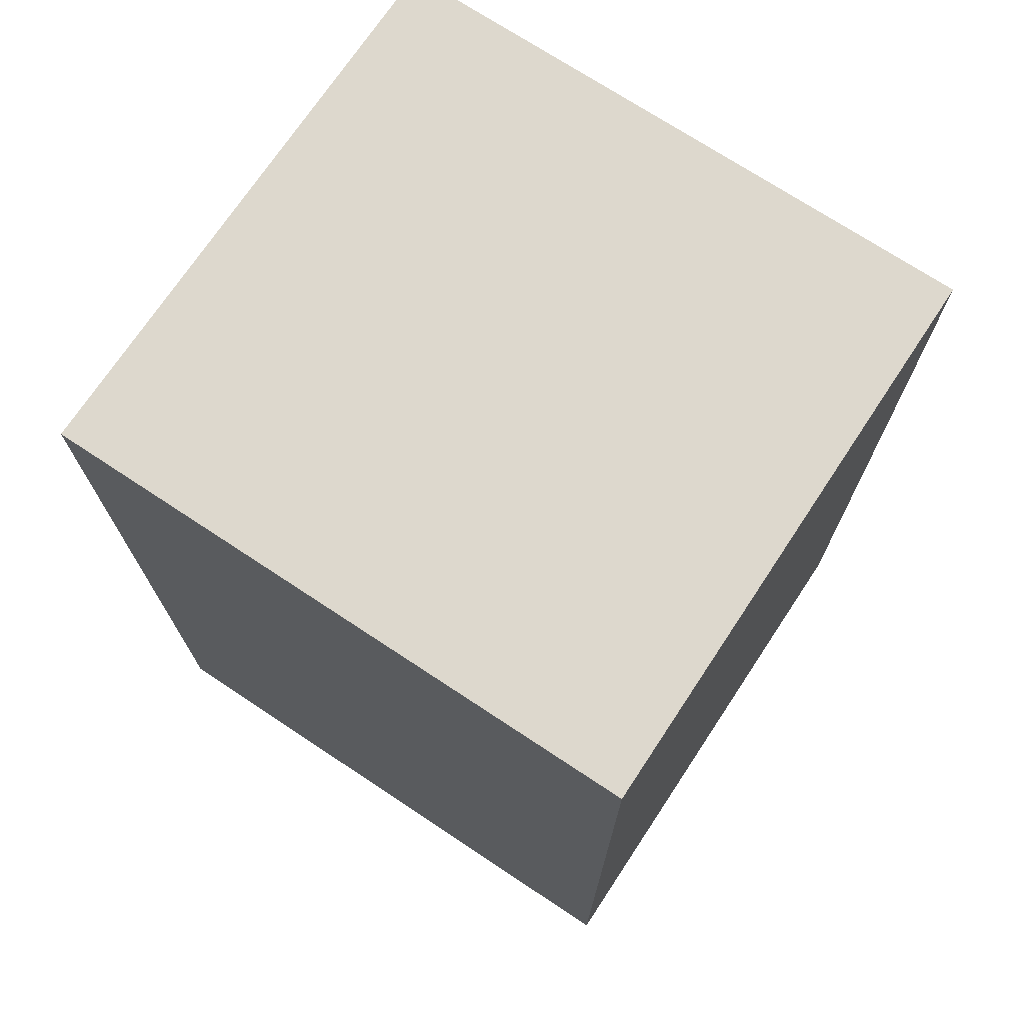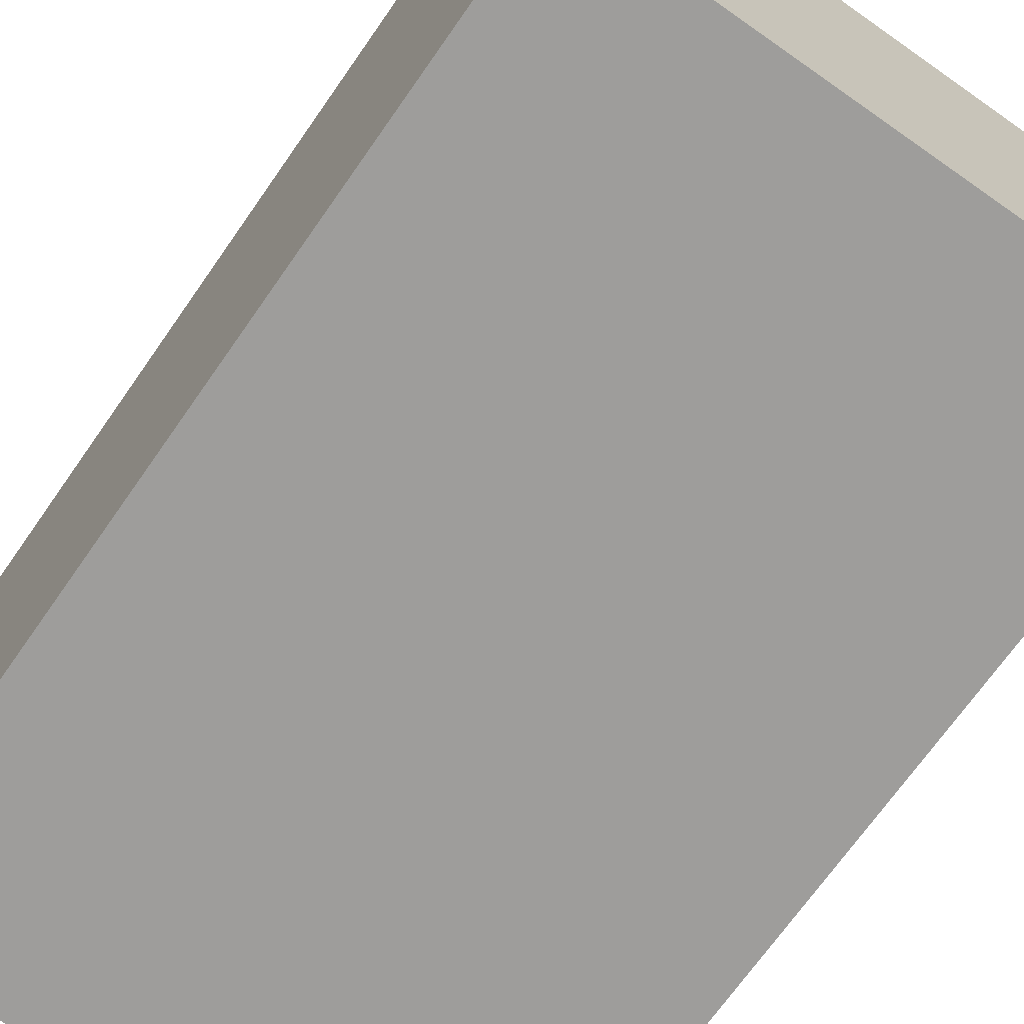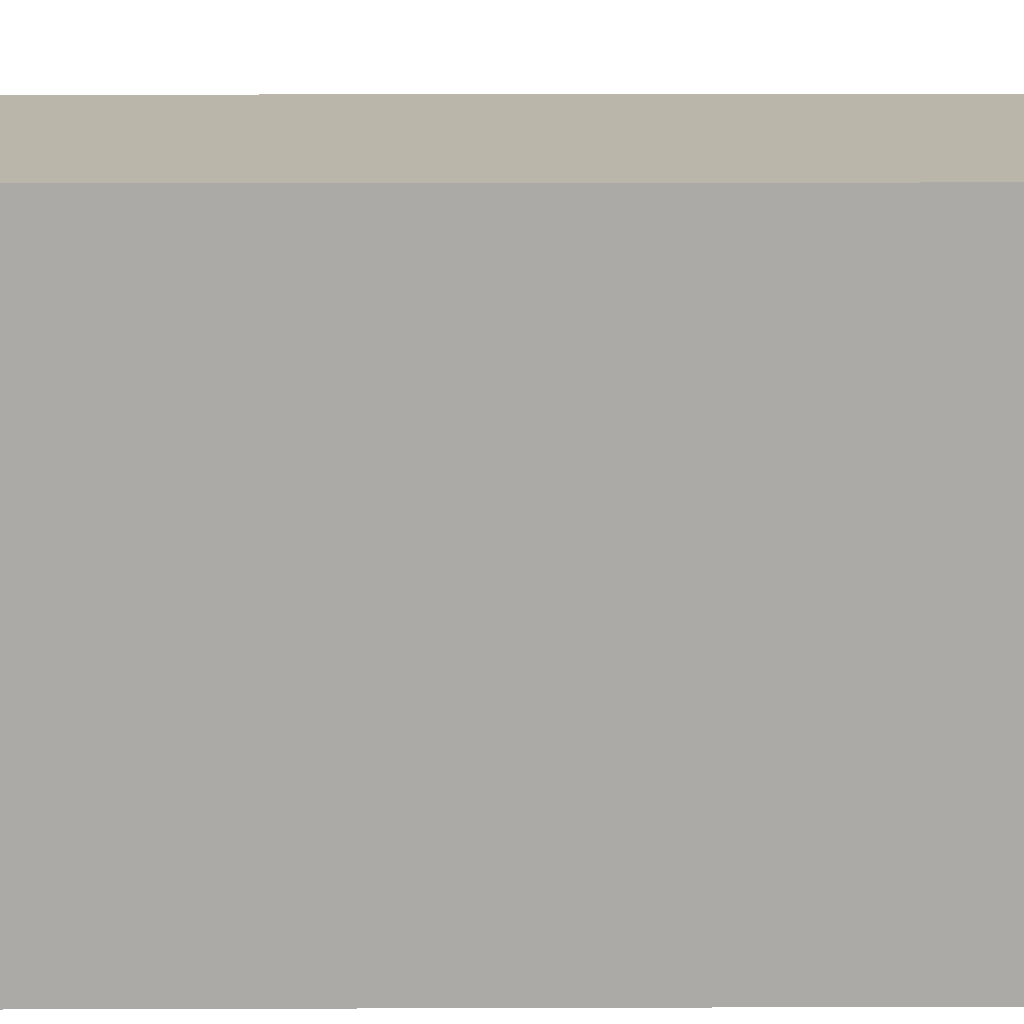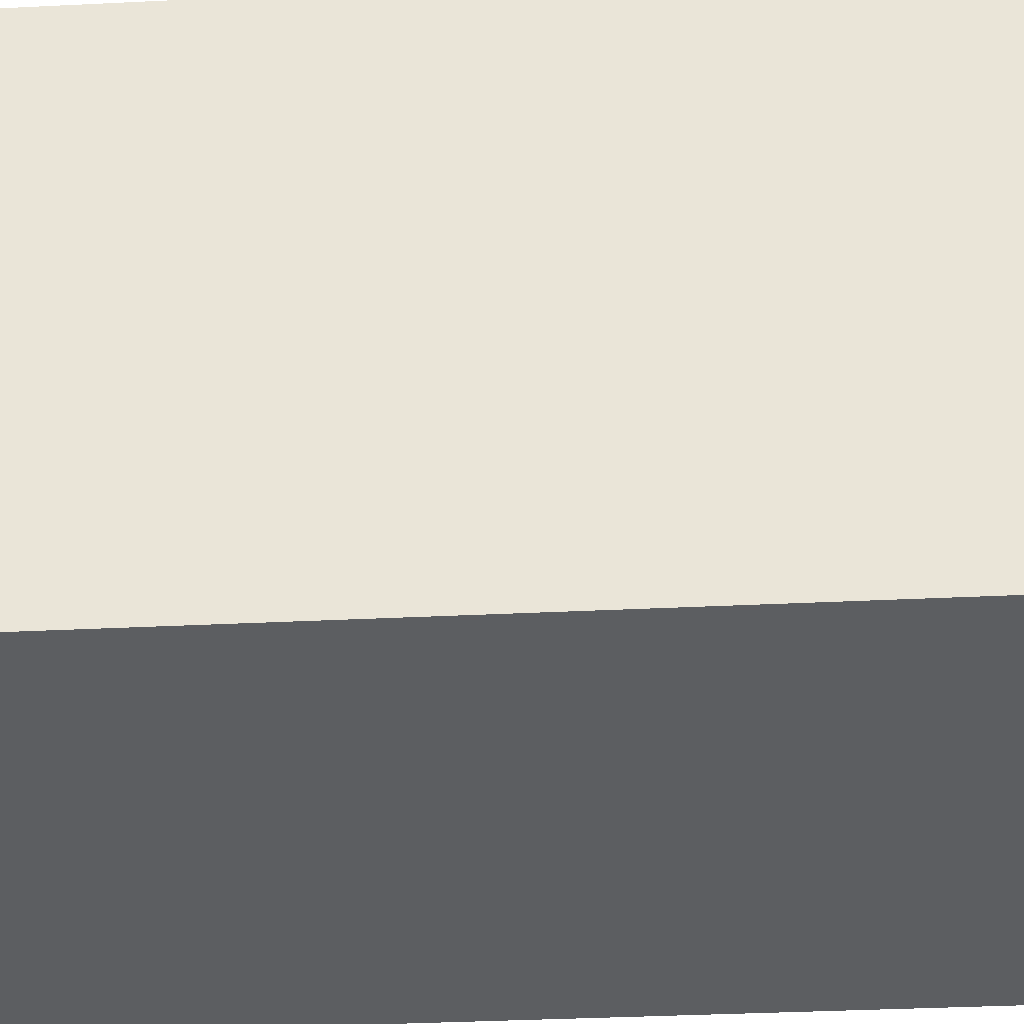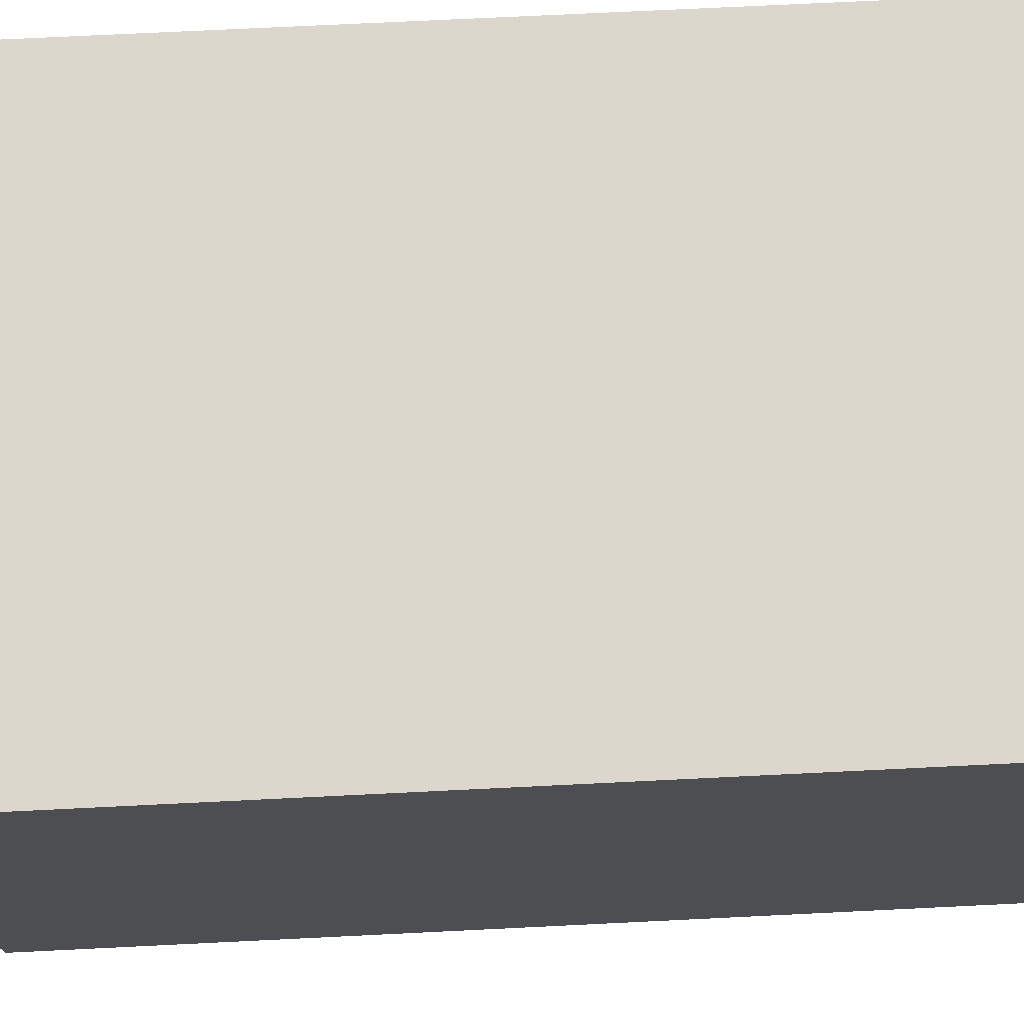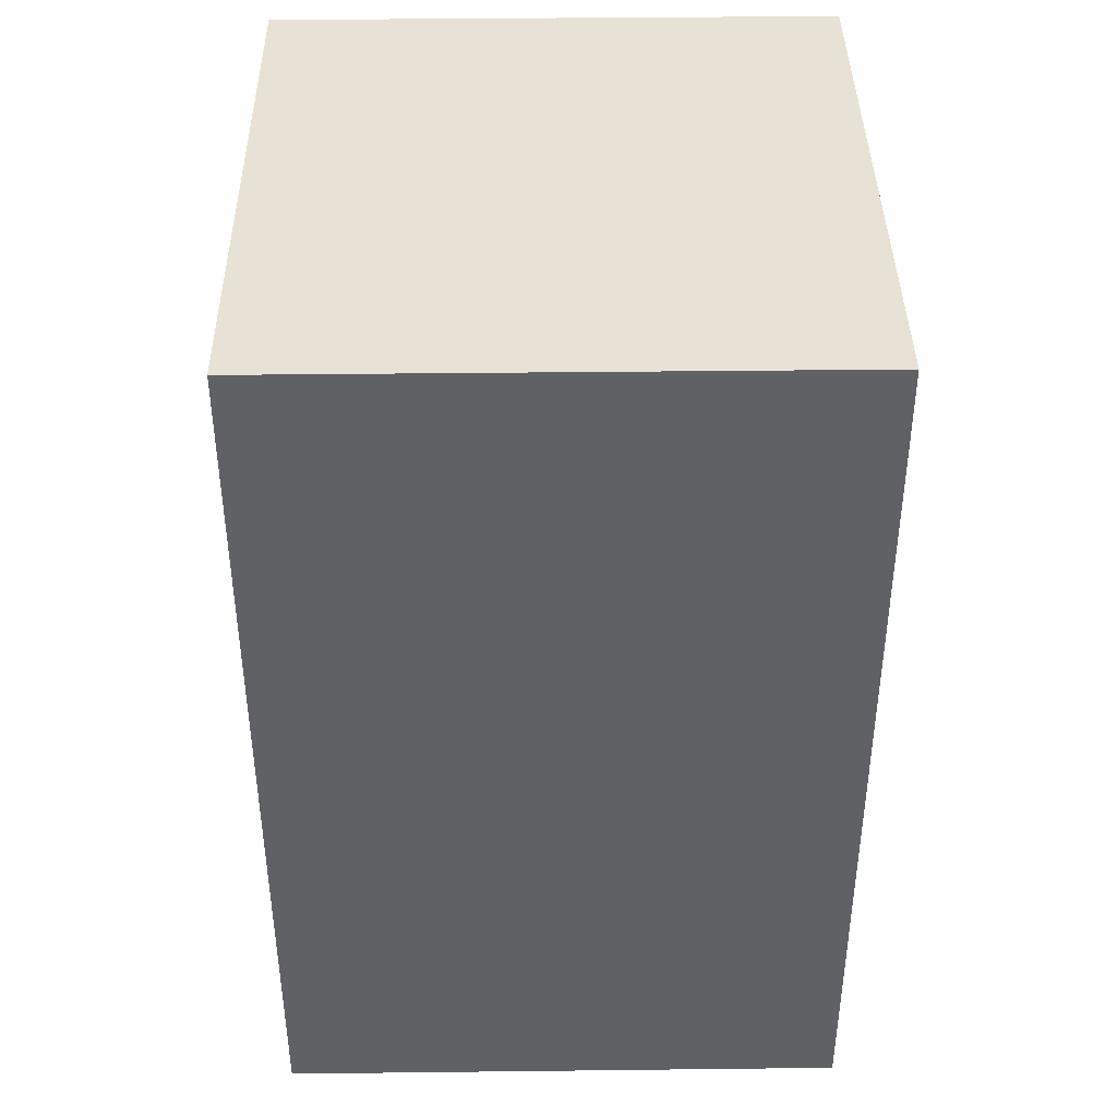
<metadata>
{"format":"obj","ext":"obj","renderer":"f3d","projection":"perspective","resolution":1024,"background":"white","views":[{"elev":72.2,"azim":-56.5,"up":"+Z"},{"elev":-70.4,"azim":-35.0,"up":"+Y"},{"elev":14.0,"azim":-90.4,"up":"+Y"},{"elev":-37.3,"azim":-86.4,"up":"+Y"},{"elev":73.1,"azim":87.2,"up":"+Y"},{"elev":40.4,"azim":179.2,"up":"+Z"}]}
</metadata>
<code>
o
v -0.7 0 1.3
v -0.7 0 -1.4
v -0.7 0.5 0.8
v -0.7 0.5 -0.2
v -0.7 1.5 0.8
v -0.7 1.5 -0.2
v -0.7 1.8 1.3
v -0.7 1.8 -1.4
v 1 0 1.3
v 1 0 -1.4
v 1 0.5 0.1
v 1 0.5 -0.9
v 1 1.5 0.1
v 1 1.5 -0.9
v 1 1.8 1.3
v 1 1.8 -1.4
v -0.7 0 1.3
v -0.7 1.8 1.3
v -0.4 0.5 1.3
v -0.4 1.5 1.3
v 0 1.2 1.3
v 0 1.5 1.3
v 0 1.8 1.3
v 0.3 1.2 1.3
v 0.3 1.5 1.3
v 0.3 1.8 1.3
v 0.6 0.5 1.3
v 0.6 1.5 1.3
v 1 0 1.3
v 1 1.8 1.3
v -0.7 0 -1.4
v -0.7 1.8 -1.4
v 0 1.2 -1.4
v 0 1.8 -1.4
v 0.3 1.2 -1.4
v 0.3 1.8 -1.4
v 1 0 -1.4
v 1 1.8 -1.4
v -0.7 0 1.3
v 1 0 1.3
v -0.7 0 -1.4
v 1 0 -1.4
v -0.7 1.8 1.3
v 0 1.8 1.3
v 0.3 1.8 1.3
v 1 1.8 1.3
v -0.4 1.8 0.1
v 0 1.8 0.1
v 0.3 1.8 0.1
v 0.6 1.8 0.1
v -0.4 1.8 -0.9
v 0 1.8 -0.9
v 0.3 1.8 -0.9
v 0.6 1.8 -0.9
v -0.7 1.8 -1.4
v 0 1.8 -1.4
v 0.3 1.8 -1.4
v 1 1.8 -1.4
f 3 2 1
f 4 2 3
f 5 3 1
f 5 4 3
f 6 2 4
f 6 4 5
f 7 5 1
f 7 6 5
f 8 2 6
f 8 6 7
f 9 10 11
f 11 10 12
f 9 11 13
f 11 12 13
f 12 10 14
f 13 12 14
f 9 13 15
f 13 14 15
f 14 10 16
f 15 14 16
f 19 18 17
f 20 18 19
f 21 20 19
f 22 18 20
f 22 20 21
f 23 18 22
f 24 21 19
f 24 22 21
f 25 23 22
f 25 22 24
f 26 23 25
f 27 19 17
f 27 24 19
f 27 25 24
f 28 26 25
f 28 25 27
f 29 27 17
f 29 28 27
f 30 26 28
f 30 28 29
f 31 32 33
f 33 32 34
f 31 33 35
f 33 34 35
f 35 34 36
f 31 35 37
f 35 36 37
f 37 36 38
f 41 40 39
f 42 40 41
f 43 44 47
f 44 45 48
f 47 44 48
f 45 46 49
f 48 45 49
f 49 46 50
f 47 48 51
f 43 47 51
f 48 49 52
f 51 48 52
f 49 50 53
f 52 49 53
f 50 46 54
f 53 50 54
f 51 52 55
f 43 51 55
f 52 53 56
f 55 52 56
f 53 54 57
f 56 53 57
f 54 46 58
f 57 54 58

</code>
